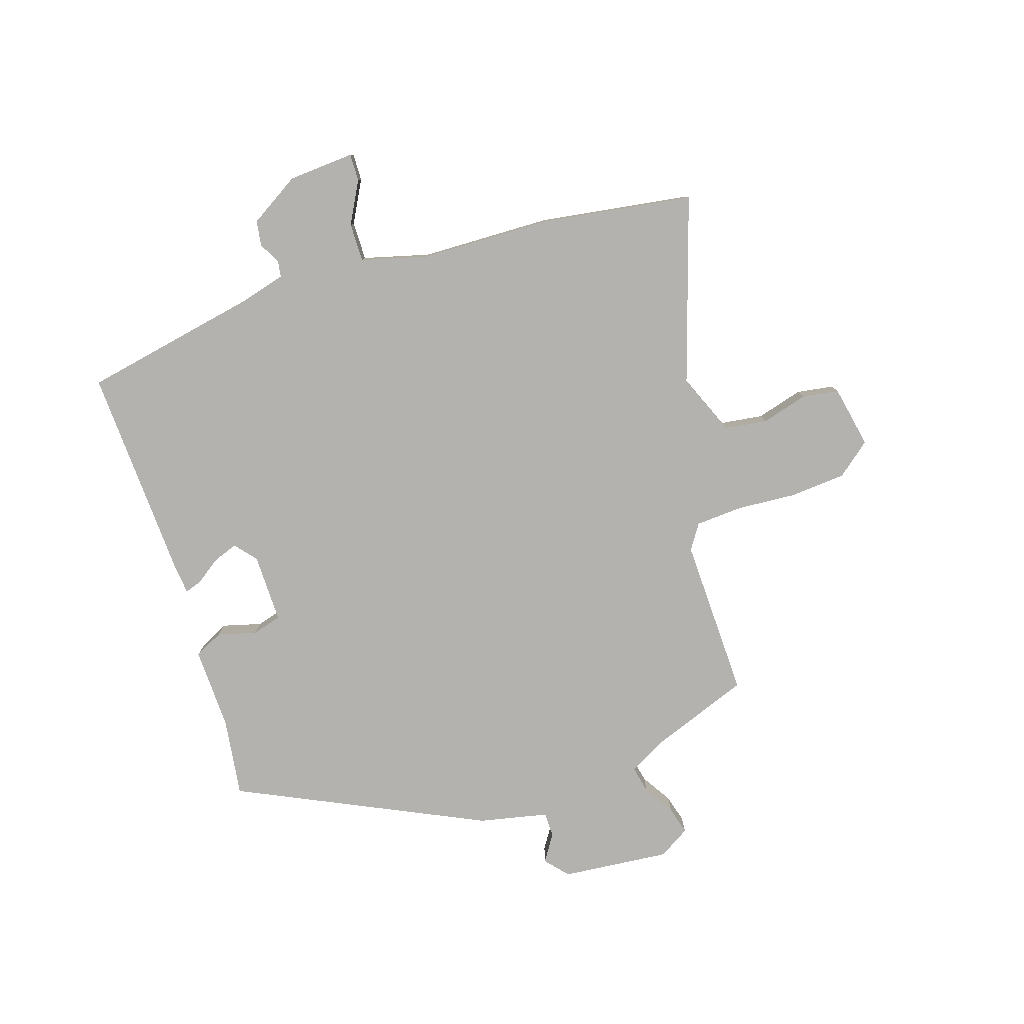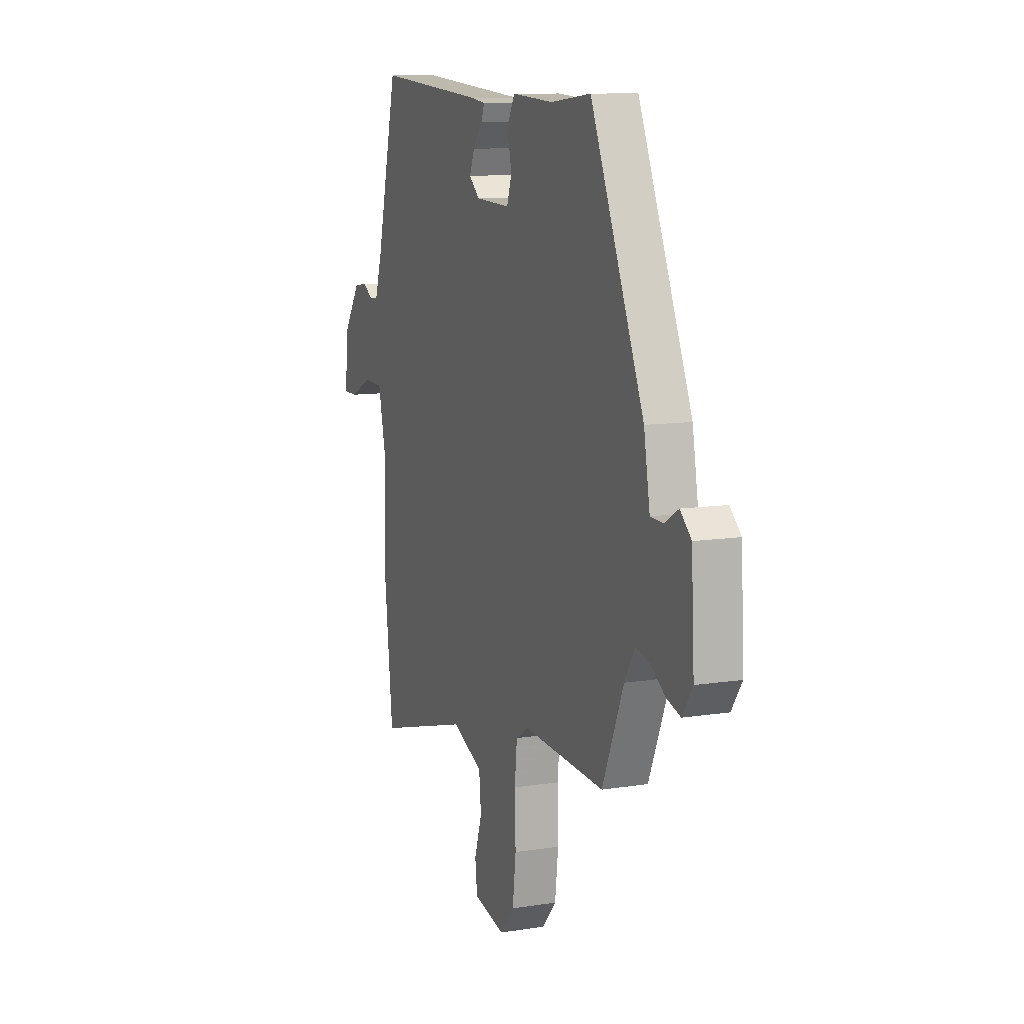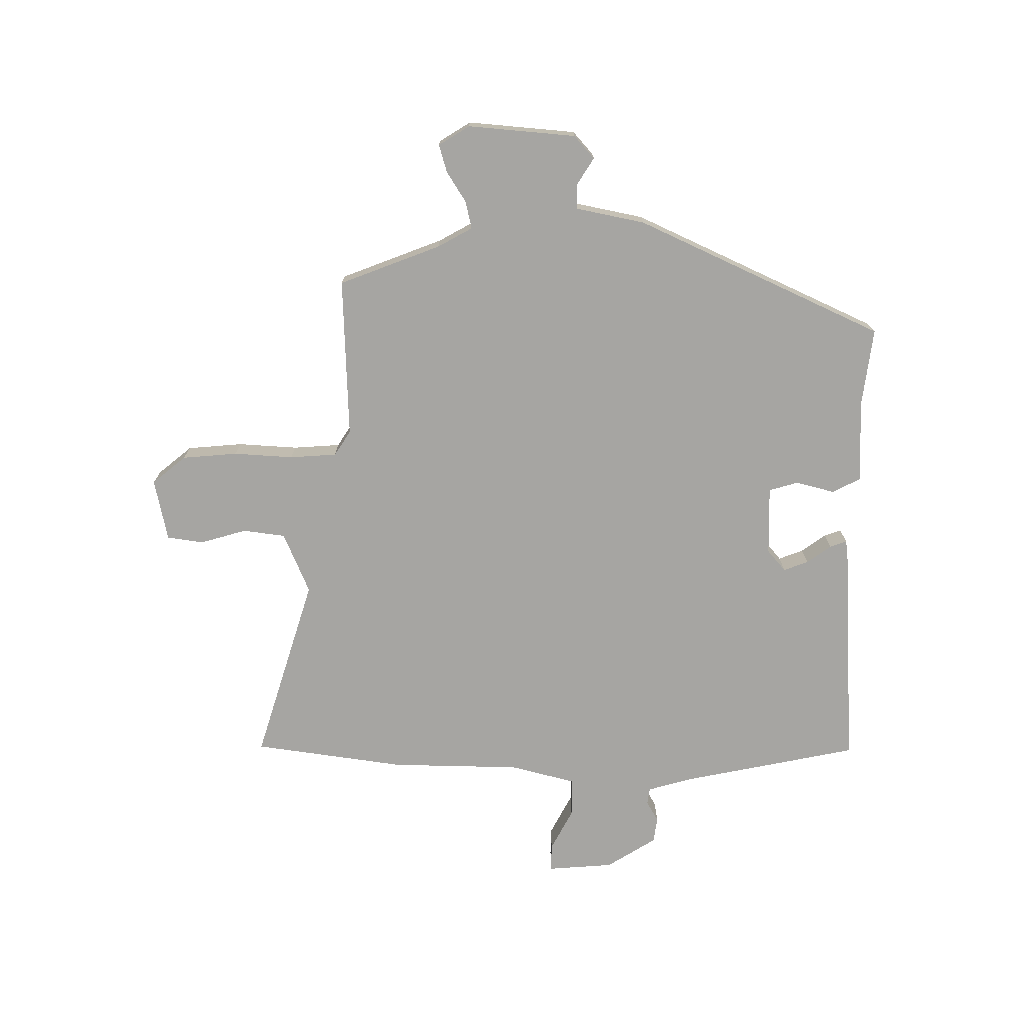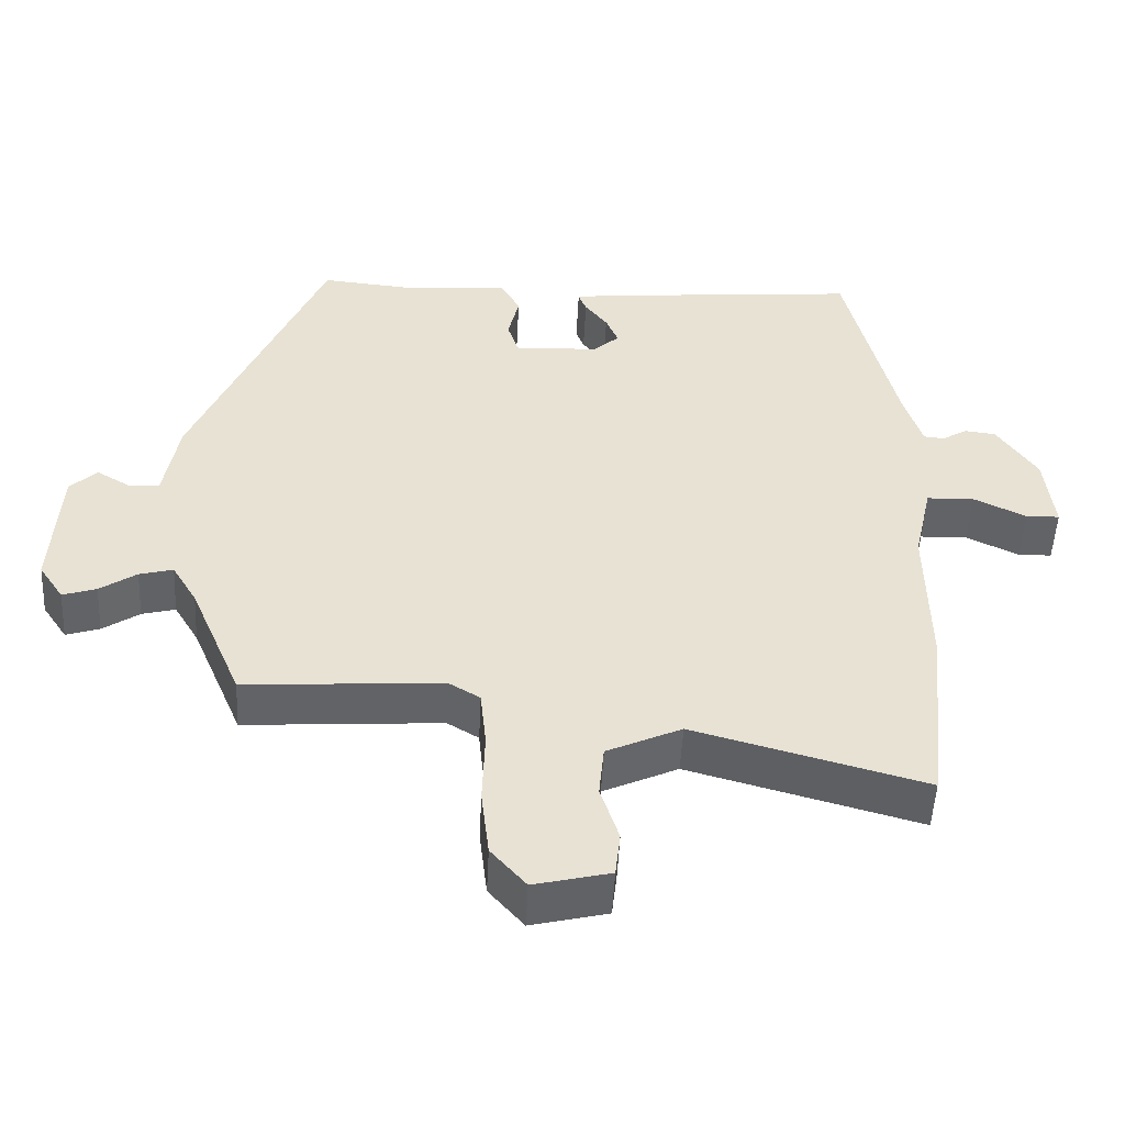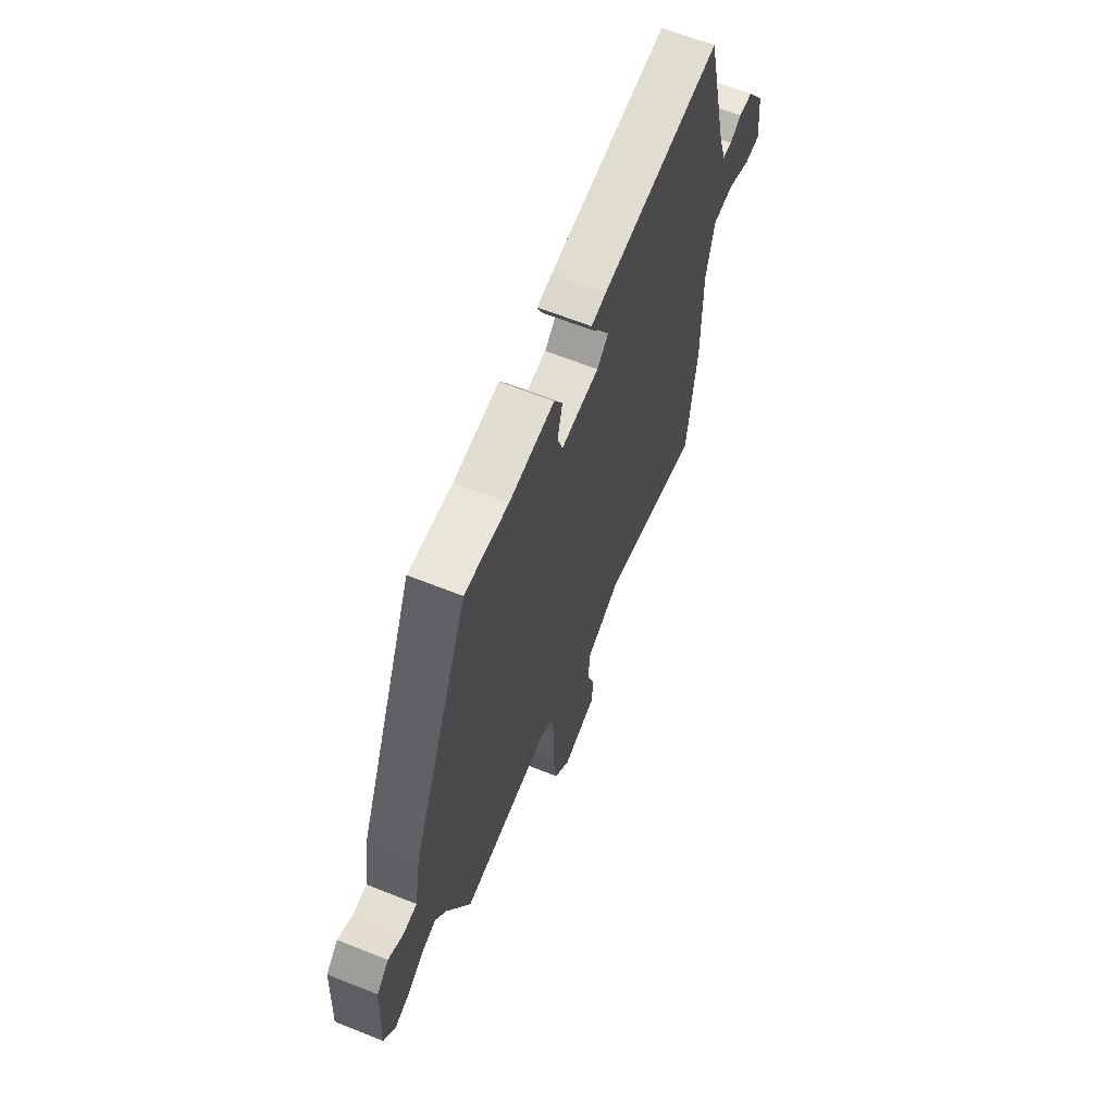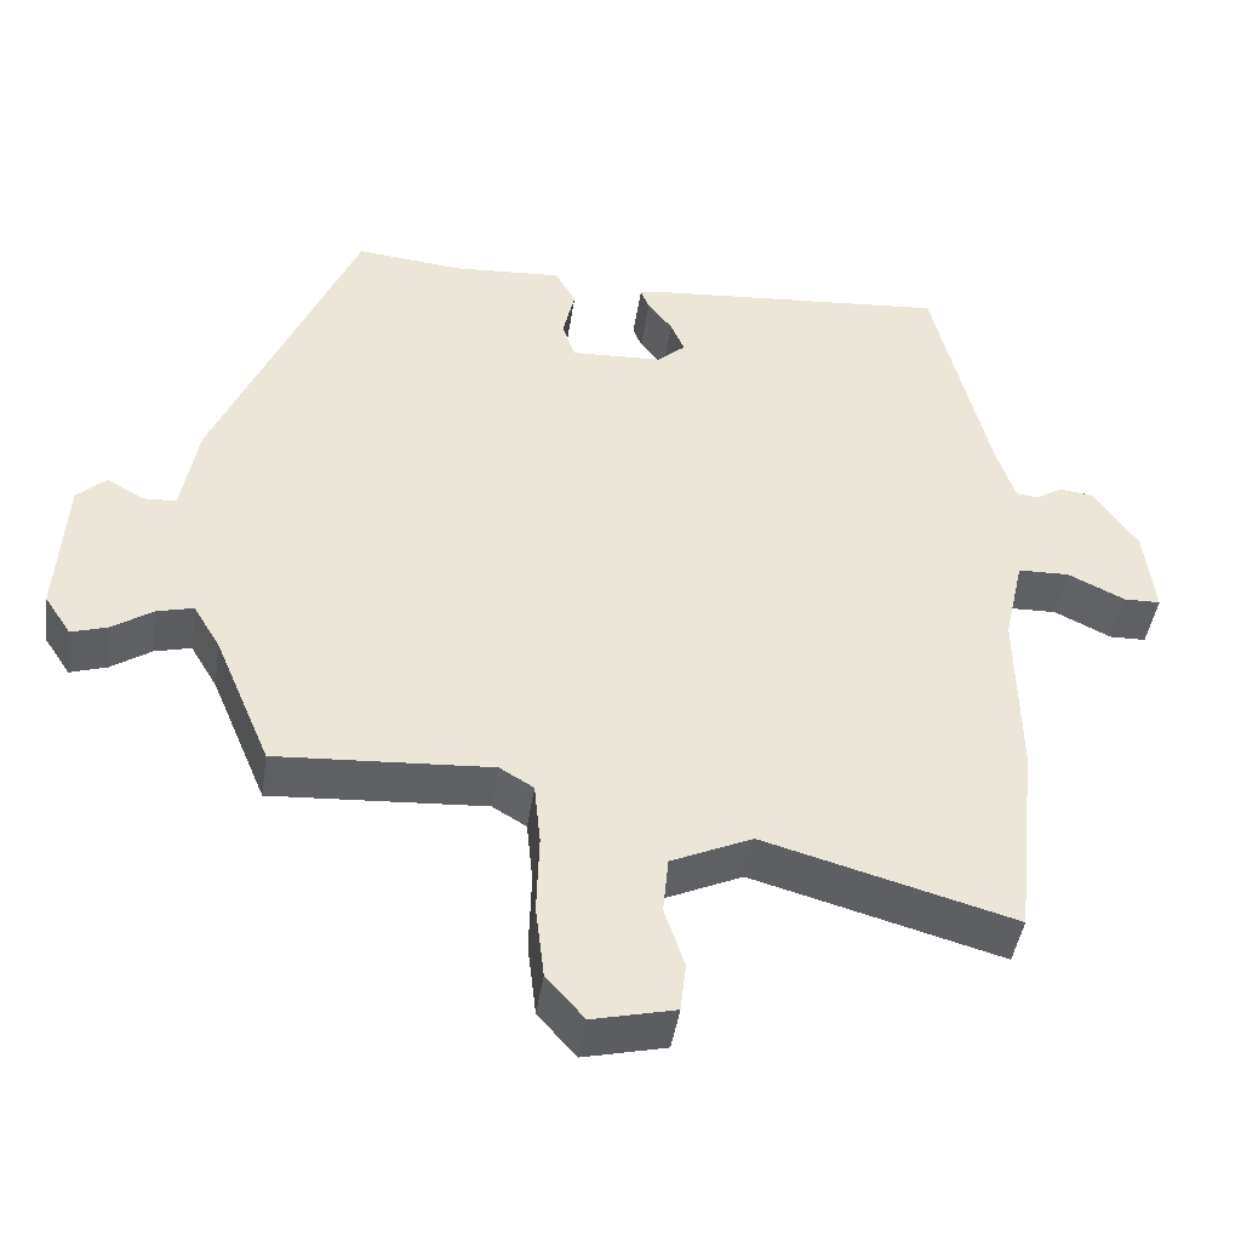
<metadata>
{"format":"obj","ext":"obj","renderer":"f3d","projection":"perspective","resolution":1024,"background":"white","views":[{"elev":-79.8,"azim":105.6,"up":"+Y"},{"elev":10.4,"azim":-111.9,"up":"+Z"},{"elev":-73.8,"azim":-92.1,"up":"+Y"},{"elev":-50.9,"azim":-2.8,"up":"+Z"},{"elev":64.2,"azim":-68.0,"up":"+Z"},{"elev":-44.7,"azim":-8.5,"up":"+Z"}]}
</metadata>
<code>
v 0.515 0.07 -0.358
v 0.487 0.07 -0.616
v 0.172 0.07 -0.529
v 0.07 0.07 -0.576
v 0.063 0.07 -0.648
v 0.088 0.07 -0.725
v 0.081 0.07 -0.787
v -0.023 0.07 -0.812
v -0.071 0.07 -0.757
v -0.082 0.07 -0.664
v -0.079 0.07 -0.563
v -0.087 0.07 -0.484
v -0.13 0.07 -0.458
v -0.4 0.07 -0.476
v -0.471 0.07 -0.307
v -0.505 0.07 -0.25
v -0.551 0.07 -0.262
v -0.601 0.07 -0.296
v -0.647 0.07 -0.311
v -0.681 0.07 -0.26
v -0.671 0.07 -0.077
v -0.634 0.07 -0.042
v -0.588 0.07 -0.069
v -0.546 0.07 -0.067
v -0.526 0.07 0.05
v -0.348 0.07 0.471
v -0.214 0.07 0.458
v -0.076 0.07 0.468
v -0.05 0.07 0.421
v -0.065 0.07 0.355
v -0.049 0.07 0.306
v 0.067 0.07 0.312
v 0.102 0.07 0.344
v 0.085 0.07 0.385
v 0.054 0.07 0.425
v 0.043 0.07 0.453
v 0.089 0.07 0.46
v 0.454 0.07 0.492
v 0.524 0.07 0.197
v 0.548 0.07 0.121
v 0.576 0.07 0.118
v 0.61 0.07 0.139
v 0.653 0.07 0.134
v 0.708 0.07 0.052
v 0.72 0.07 -0.059
v 0.674 0.07 -0.06
v 0.602 0.07 -0.025
v 0.537 0.07 -0.027
v 0.512 0.07 -0.139
v 0.515 0 -0.358
v 0.487 0 -0.616
v 0.172 0 -0.529
v 0.07 0 -0.576
v 0.063 0 -0.648
v 0.088 0 -0.725
v 0.081 0 -0.787
v -0.023 0 -0.812
v -0.071 0 -0.757
v -0.082 0 -0.664
v -0.079 0 -0.563
v -0.087 0 -0.484
v -0.13 0 -0.458
v -0.4 0 -0.476
v -0.471 0 -0.307
v -0.505 0 -0.25
v -0.551 0 -0.262
v -0.601 0 -0.296
v -0.647 0 -0.311
v -0.681 0 -0.26
v -0.671 0 -0.077
v -0.634 0 -0.042
v -0.588 0 -0.069
v -0.546 0 -0.067
v -0.526 0 0.05
v -0.348 0 0.471
v -0.214 0 0.458
v -0.076 0 0.468
v -0.05 0 0.421
v -0.065 0 0.355
v -0.049 0 0.306
v 0.067 0 0.312
v 0.102 0 0.344
v 0.085 0 0.385
v 0.054 0 0.425
v 0.043 0 0.453
v 0.089 0 0.46
v 0.454 0 0.492
v 0.524 0 0.197
v 0.548 0 0.121
v 0.576 0 0.118
v 0.61 0 0.139
v 0.653 0 0.134
v 0.708 0 0.052
v 0.72 0 -0.059
v 0.674 0 -0.06
v 0.602 0 -0.025
v 0.537 0 -0.027
v 0.512 0 -0.139
f 45 46 47
f 44 45 47
f 43 44 47
f 42 43 47
f 41 42 47
f 40 41 47 48
f 39 40 48 49
f 38 39 49
f 37 38 49
f 36 37 49
f 35 36 49
f 34 35 49
f 27 28 29 30
f 27 30 31
f 26 27 31
f 25 26 31
f 24 25 31
f 21 22 23
f 20 21 23
f 19 20 23
f 18 19 23
f 17 18 23
f 16 17 23 24
f 24 31 32
f 16 24 32
f 15 16 32
f 9 10 11
f 8 9 11
f 7 8 11
f 6 7 11
f 5 6 11
f 4 5 11 12
f 3 4 12 13
f 1 2 3
f 33 34 49 1
f 32 33 1
f 15 32 1
f 14 15 1
f 13 14 1
f 1 3 13
f 96 95 94
f 96 94 93
f 96 93 92
f 96 92 91
f 96 91 90
f 97 96 90 89
f 98 97 89 88
f 98 88 87
f 98 87 86
f 98 86 85
f 98 85 84
f 98 84 83
f 79 78 77 76
f 80 79 76
f 80 76 75
f 80 75 74
f 80 74 73
f 72 71 70
f 72 70 69
f 72 69 68
f 72 68 67
f 72 67 66
f 73 72 66 65
f 81 80 73
f 81 73 65
f 81 65 64
f 60 59 58
f 60 58 57
f 60 57 56
f 60 56 55
f 60 55 54
f 61 60 54 53
f 62 61 53 52
f 52 51 50
f 50 98 83 82
f 50 82 81
f 50 81 64
f 50 64 63
f 50 63 62
f 62 52 50
f 1 50 51 2
f 2 51 52 3
f 3 52 53 4
f 4 53 54 5
f 5 54 55 6
f 6 55 56 7
f 7 56 57 8
f 8 57 58 9
f 9 58 59 10
f 10 59 60 11
f 11 60 61 12
f 12 61 62 13
f 13 62 63 14
f 14 63 64 15
f 15 64 65 16
f 16 65 66 17
f 17 66 67 18
f 18 67 68 19
f 19 68 69 20
f 20 69 70 21
f 21 70 71 22
f 22 71 72 23
f 23 72 73 24
f 24 73 74 25
f 25 74 75 26
f 26 75 76 27
f 27 76 77 28
f 28 77 78 29
f 29 78 79 30
f 30 79 80 31
f 31 80 81 32
f 32 81 82 33
f 33 82 83 34
f 34 83 84 35
f 35 84 85 36
f 36 85 86 37
f 37 86 87 38
f 38 87 88 39
f 39 88 89 40
f 40 89 90 41
f 41 90 91 42
f 42 91 92 43
f 43 92 93 44
f 44 93 94 45
f 45 94 95 46
f 46 95 96 47
f 47 96 97 48
f 48 97 98 49
f 49 98 50 1

</code>
